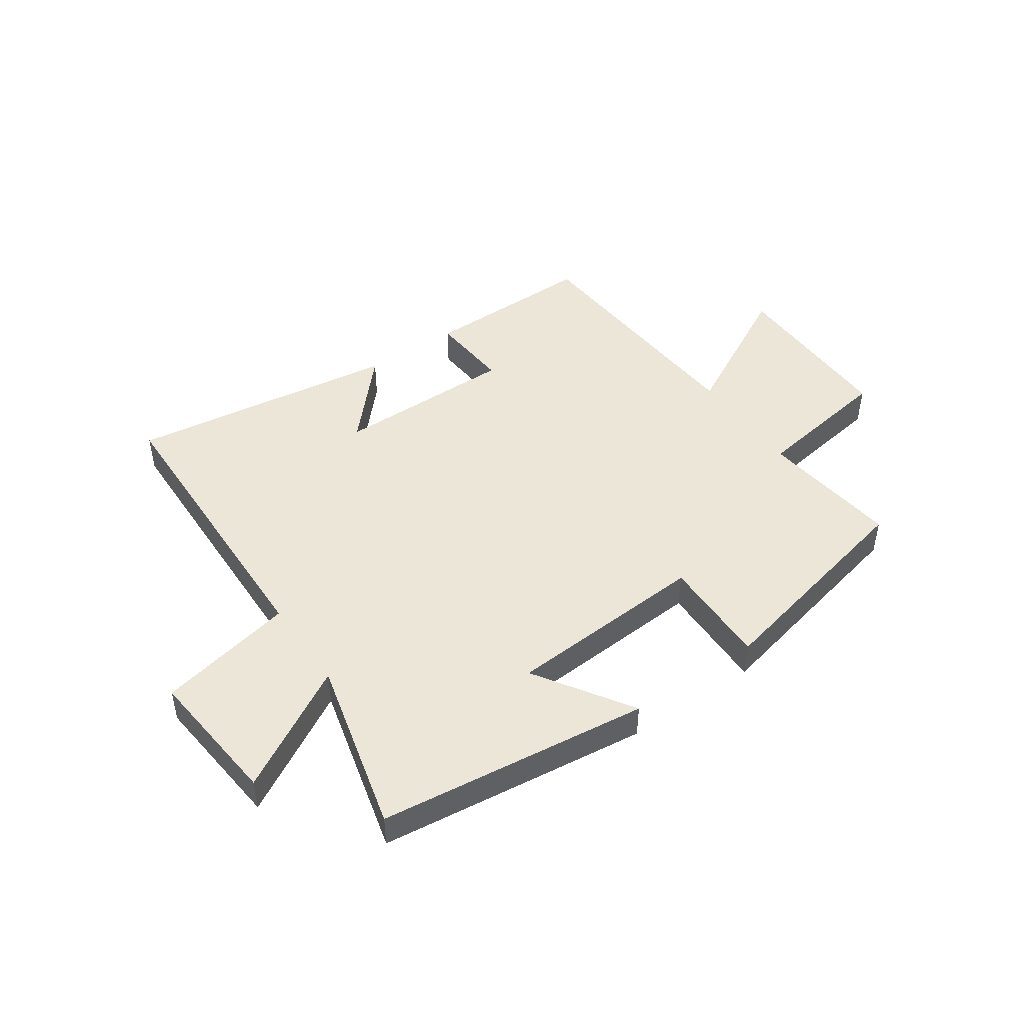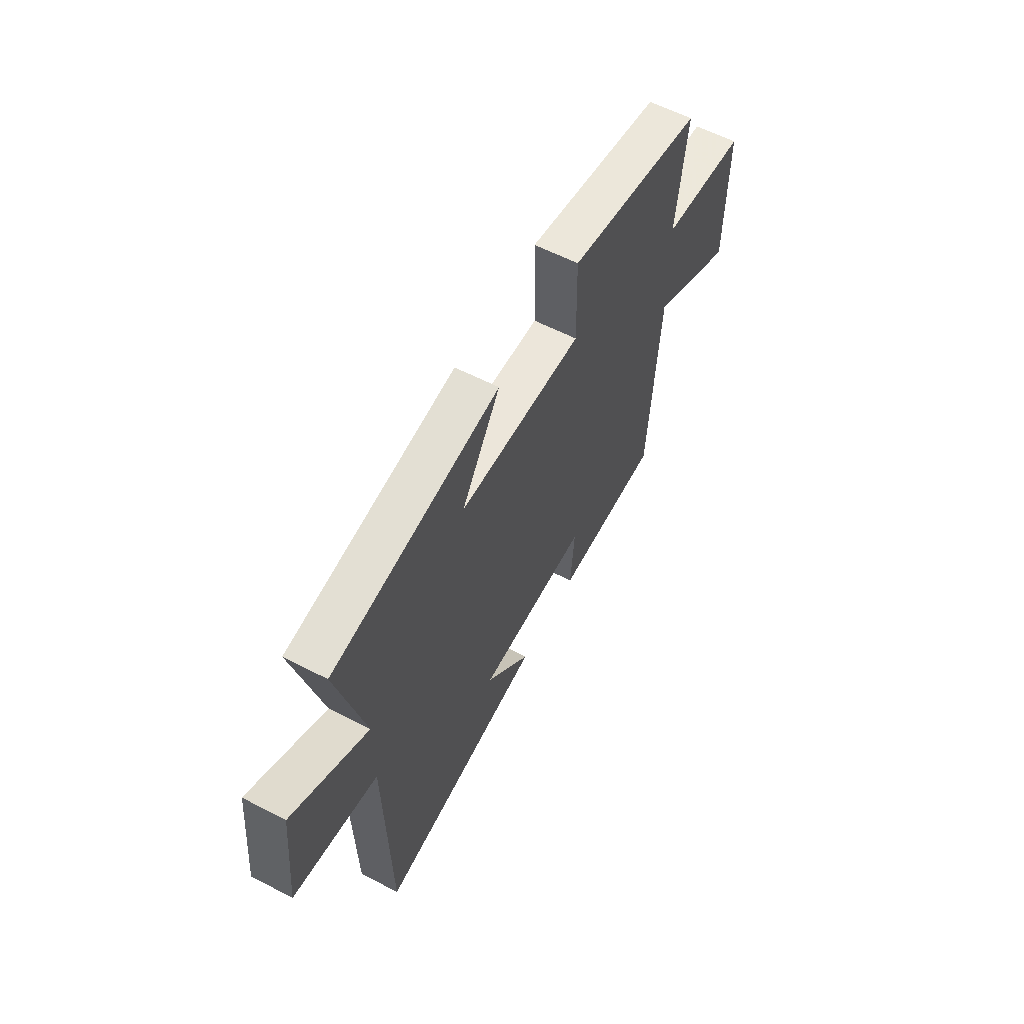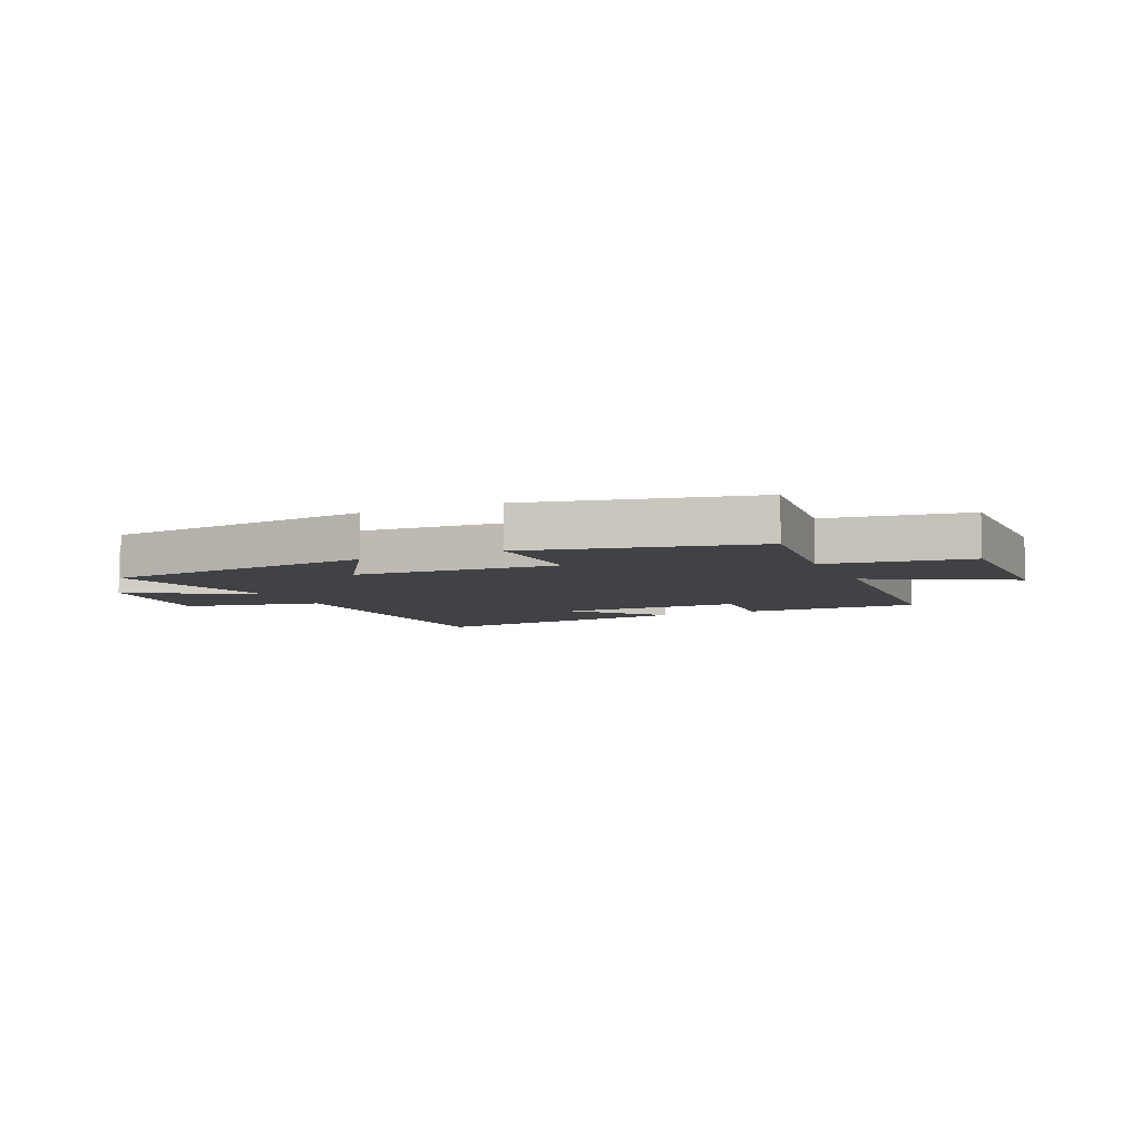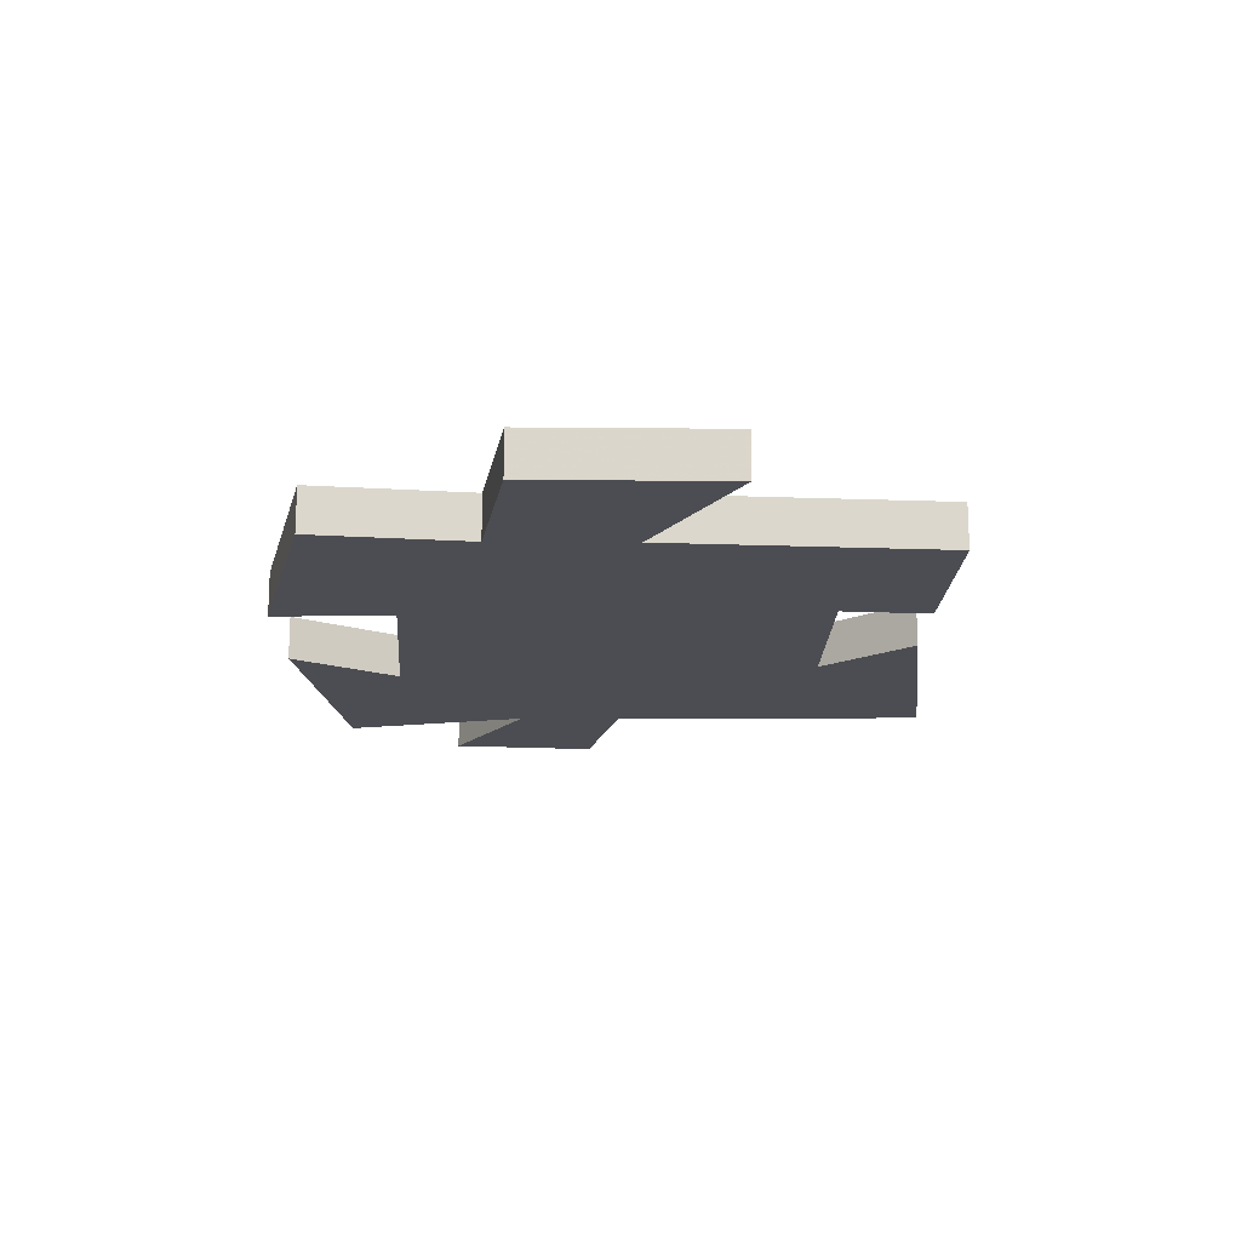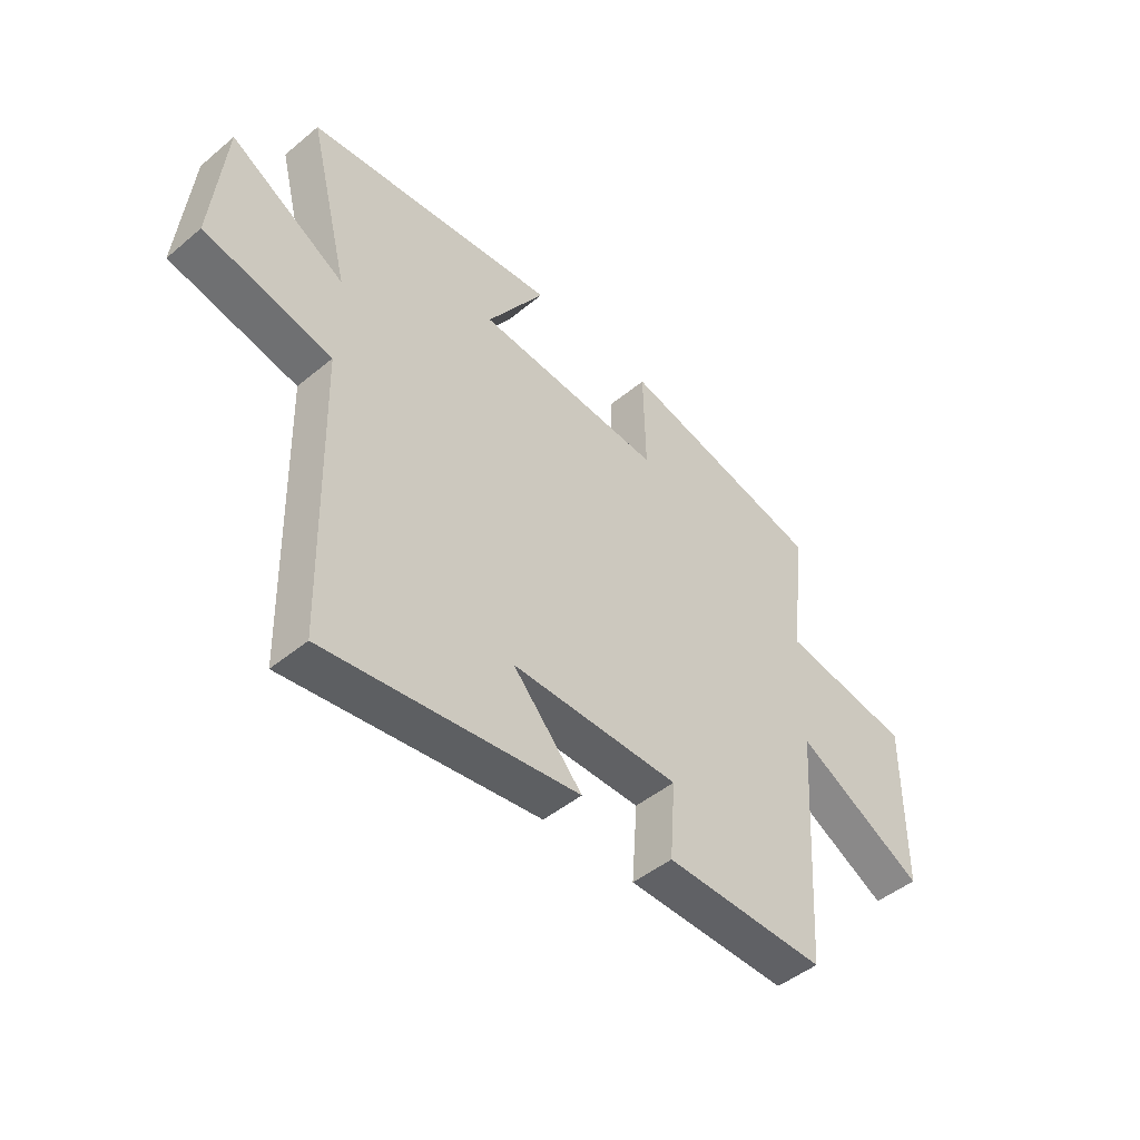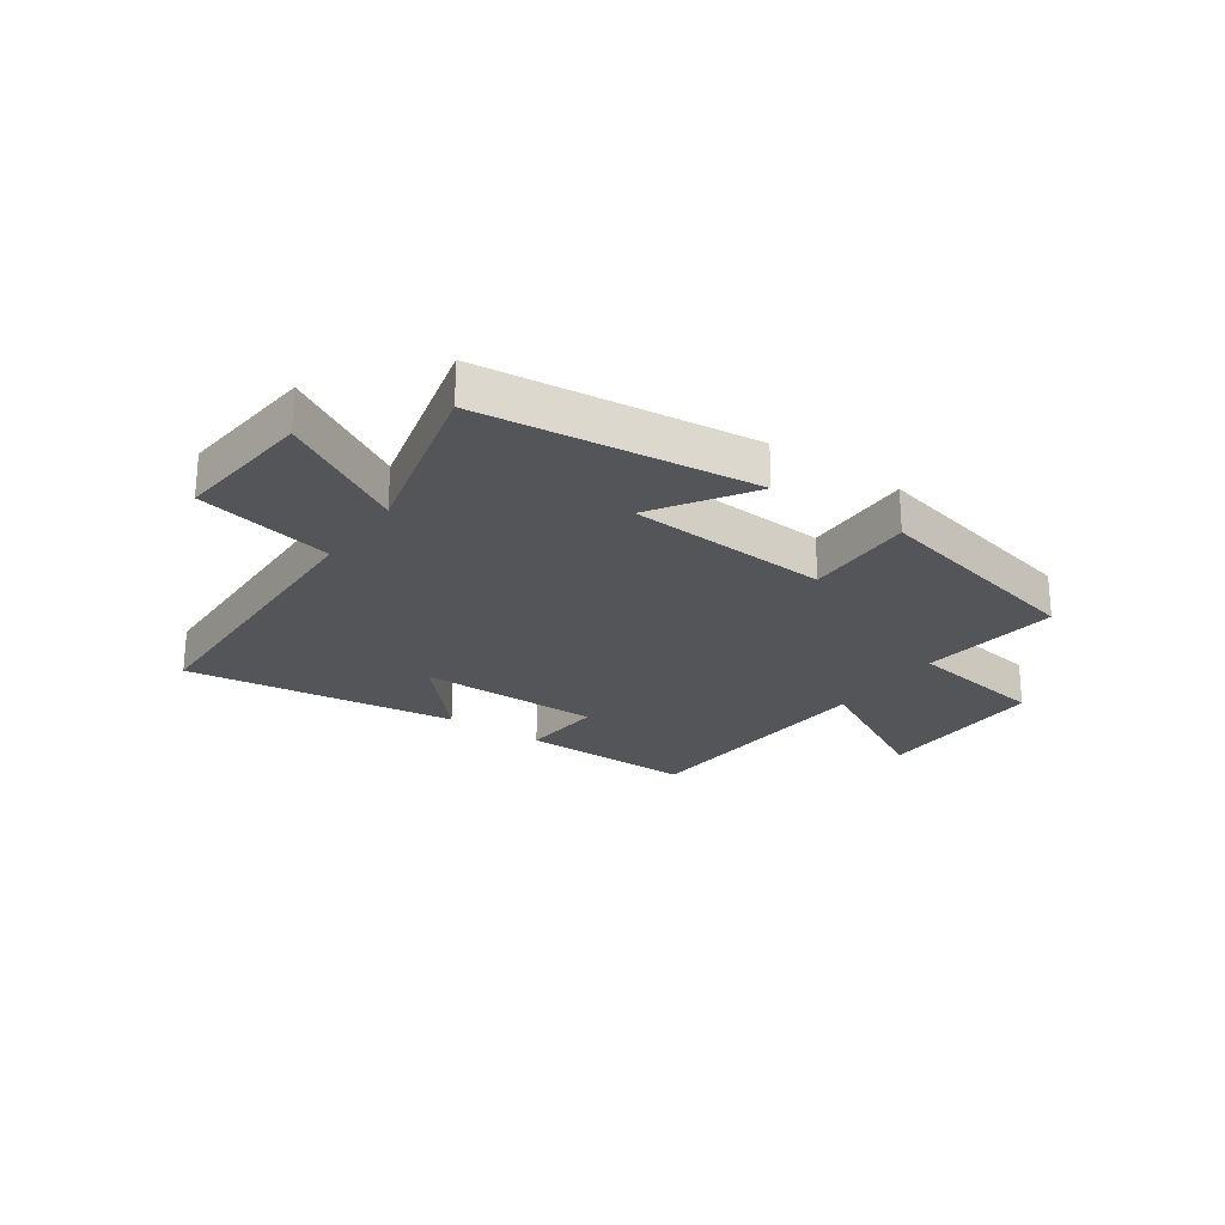
<metadata>
{"format":"obj","ext":"obj","renderer":"f3d","projection":"perspective","resolution":1024,"background":"white","views":[{"elev":46.2,"azim":-34.6,"up":"+Y"},{"elev":59.9,"azim":-62.1,"up":"+Z"},{"elev":-6.7,"azim":24.4,"up":"+Y"},{"elev":-16.3,"azim":89.3,"up":"+Y"},{"elev":-47.0,"azim":-46.8,"up":"+Z"},{"elev":-24.2,"azim":-34.9,"up":"+Y"}]}
</metadata>
<code>
v 0.529 0.07 0.41
v 0.5 0.07 0.162
v 0.747 0.07 0.123
v 0.745 0.07 -0.187
v 0.5 0.07 -0.056
v 0.471 0.07 -0.504
v 0.165 0.07 -0.5
v 0.176 0.07 -0.355
v -0.142 0.07 -0.355
v -0.011 0.07 -0.5
v -0.487 0.07 -0.564
v -0.5 0.07 -0.034
v -0.74 0.07 0.018
v -0.716 0.07 0.262
v -0.5 0.07 0.138
v -0.577 0.07 0.445
v -0.101 0.07 0.5
v -0.211 0.07 0.33
v 0.143 0.07 0.306
v 0.139 0.07 0.5
v 0.529 0 0.41
v 0.5 0 0.162
v 0.747 0 0.123
v 0.745 0 -0.187
v 0.5 0 -0.056
v 0.471 0 -0.504
v 0.165 0 -0.5
v 0.176 0 -0.355
v -0.142 0 -0.355
v -0.011 0 -0.5
v -0.487 0 -0.564
v -0.5 0 -0.034
v -0.74 0 0.018
v -0.716 0 0.262
v -0.5 0 0.138
v -0.577 0 0.445
v -0.101 0 0.5
v -0.211 0 0.33
v 0.143 0 0.306
v 0.139 0 0.5
f 19 20 1 2
f 18 19 2
f 15 16 17 18
f 15 18 2
f 12 13 14 15
f 9 10 11 12
f 8 9 12 15
f 5 6 7 8
f 5 8 15 2
f 2 3 4 5
f 22 21 40 39
f 22 39 38
f 38 37 36 35
f 22 38 35
f 35 34 33 32
f 32 31 30 29
f 35 32 29 28
f 28 27 26 25
f 22 35 28 25
f 25 24 23 22
f 1 21 22 2
f 2 22 23 3
f 3 23 24 4
f 4 24 25 5
f 5 25 26 6
f 6 26 27 7
f 7 27 28 8
f 8 28 29 9
f 9 29 30 10
f 10 30 31 11
f 11 31 32 12
f 12 32 33 13
f 13 33 34 14
f 14 34 35 15
f 15 35 36 16
f 16 36 37 17
f 17 37 38 18
f 18 38 39 19
f 19 39 40 20
f 20 40 21 1

</code>
